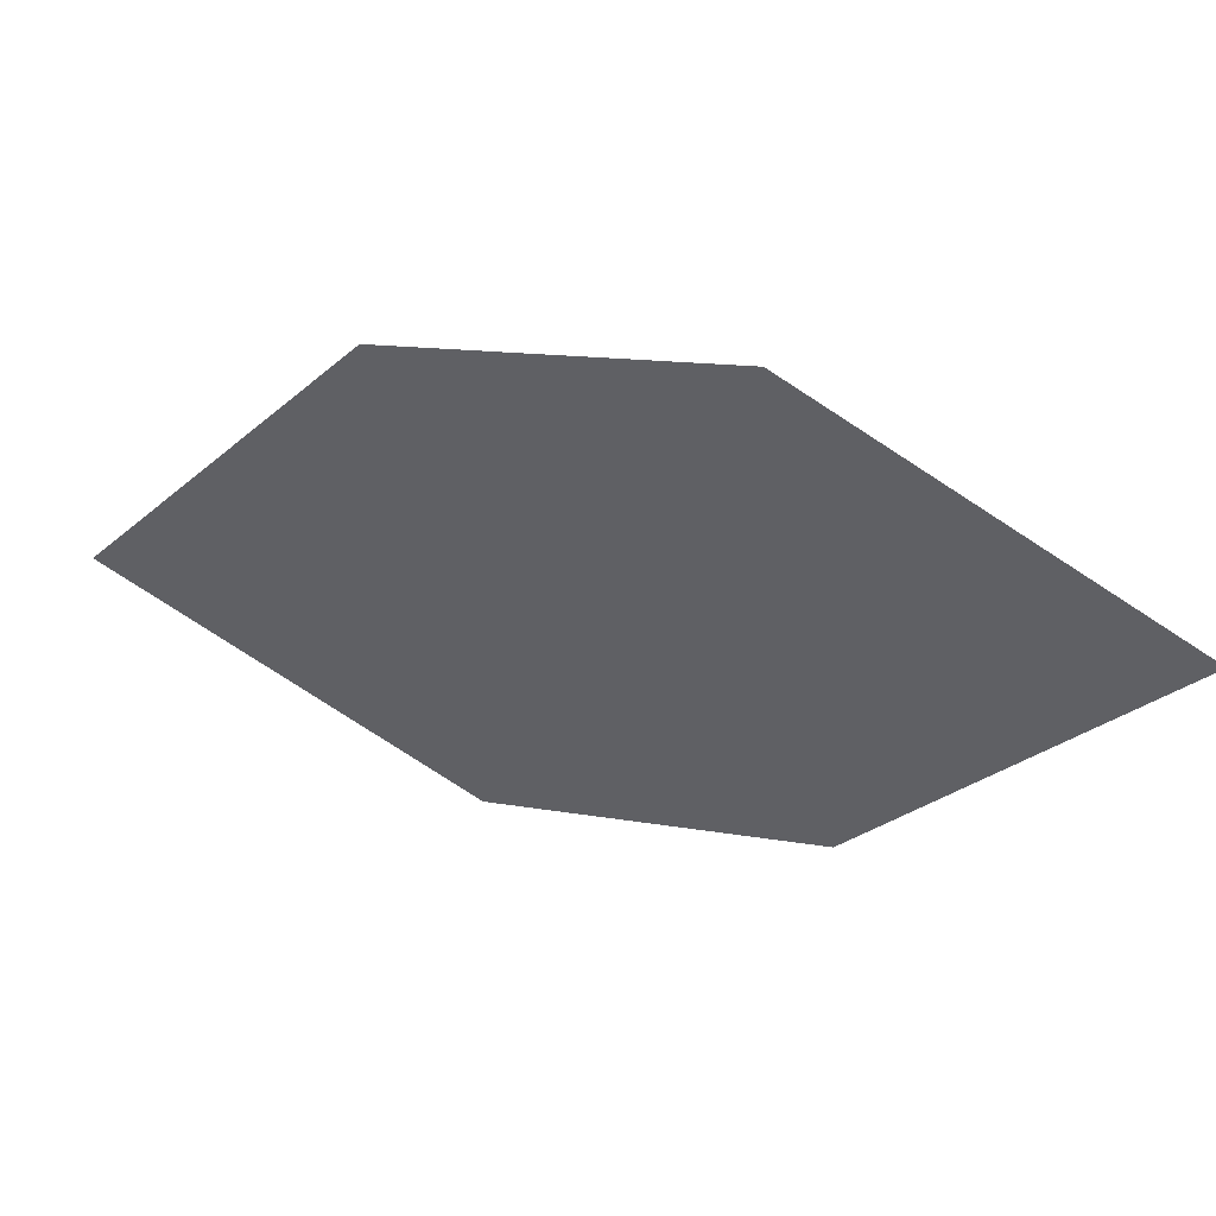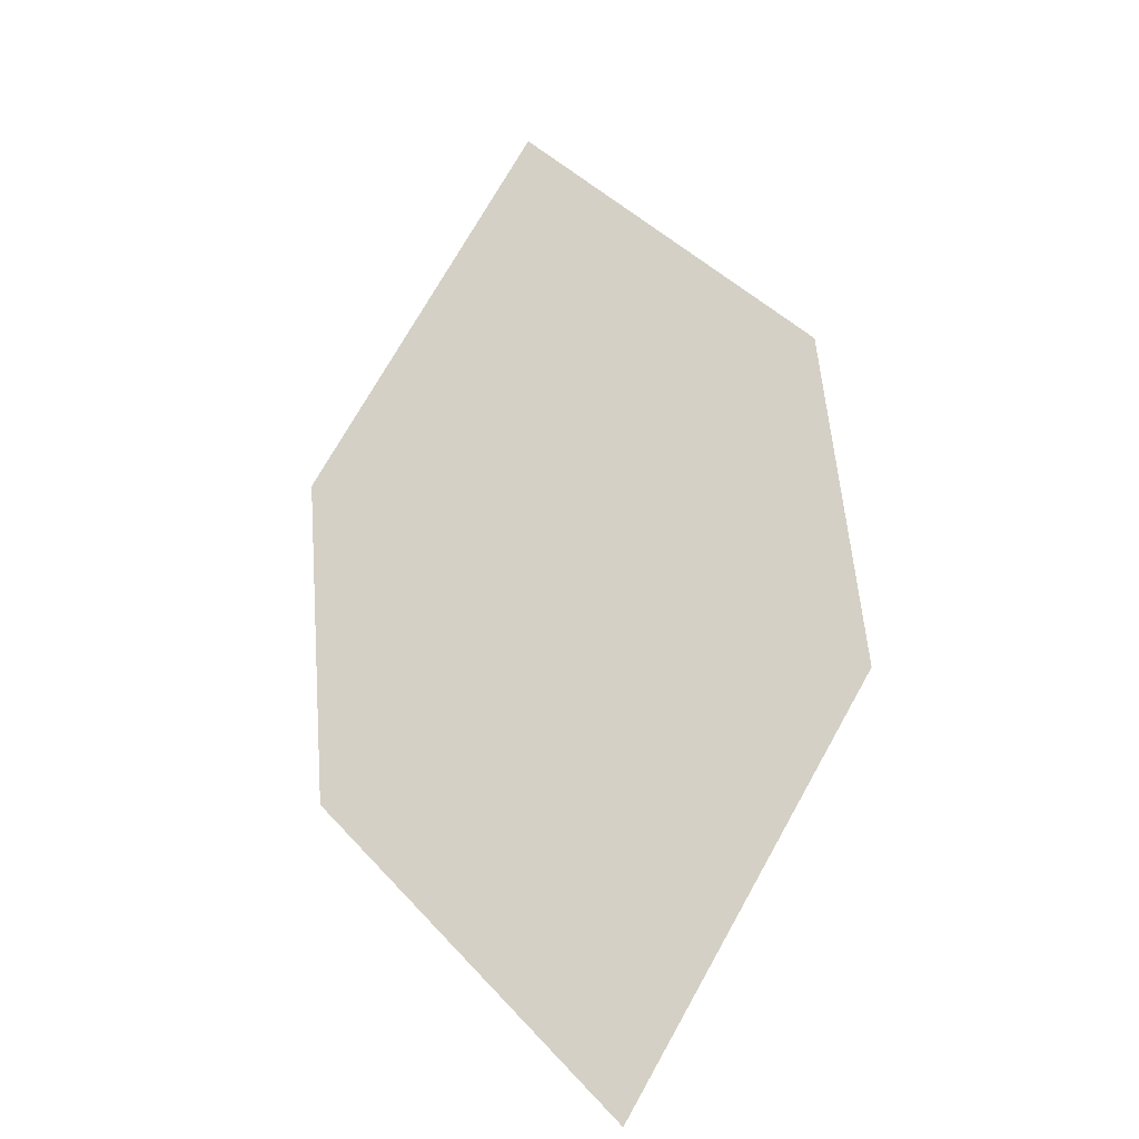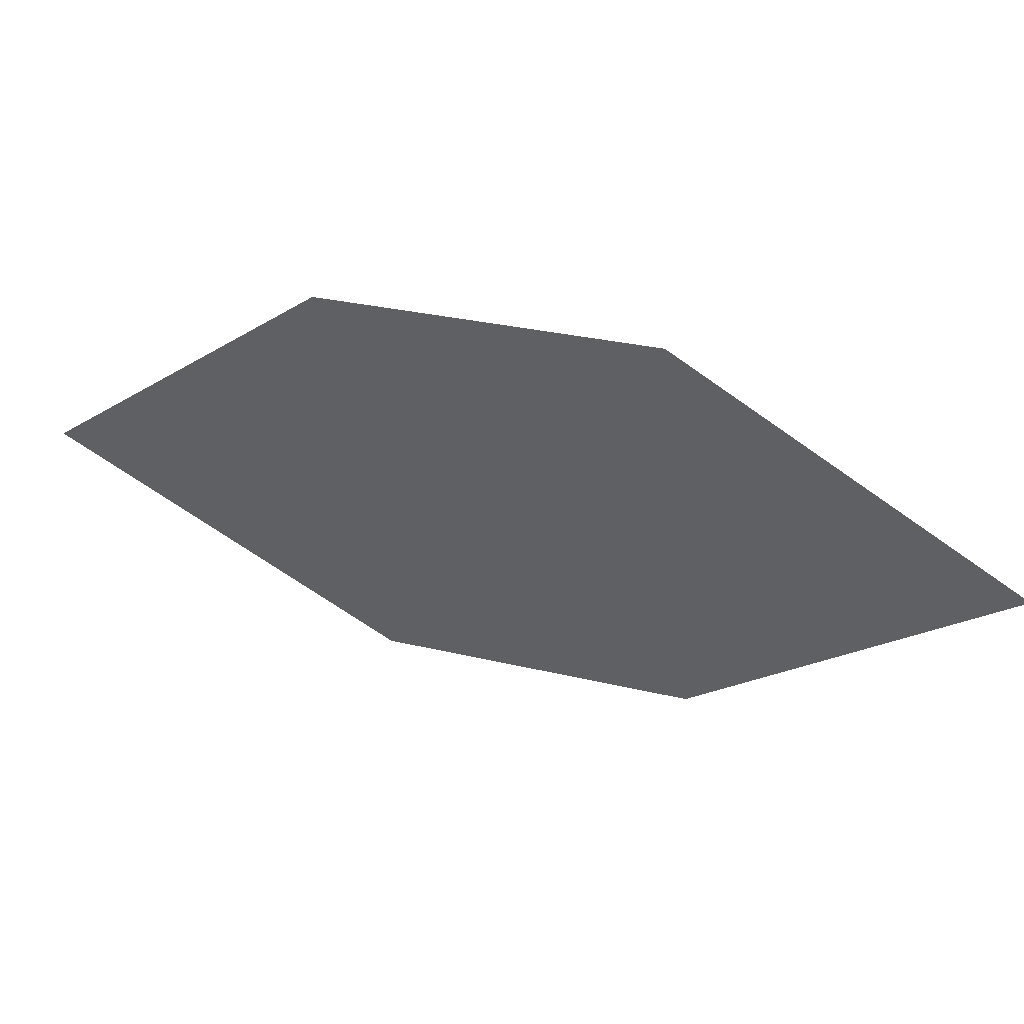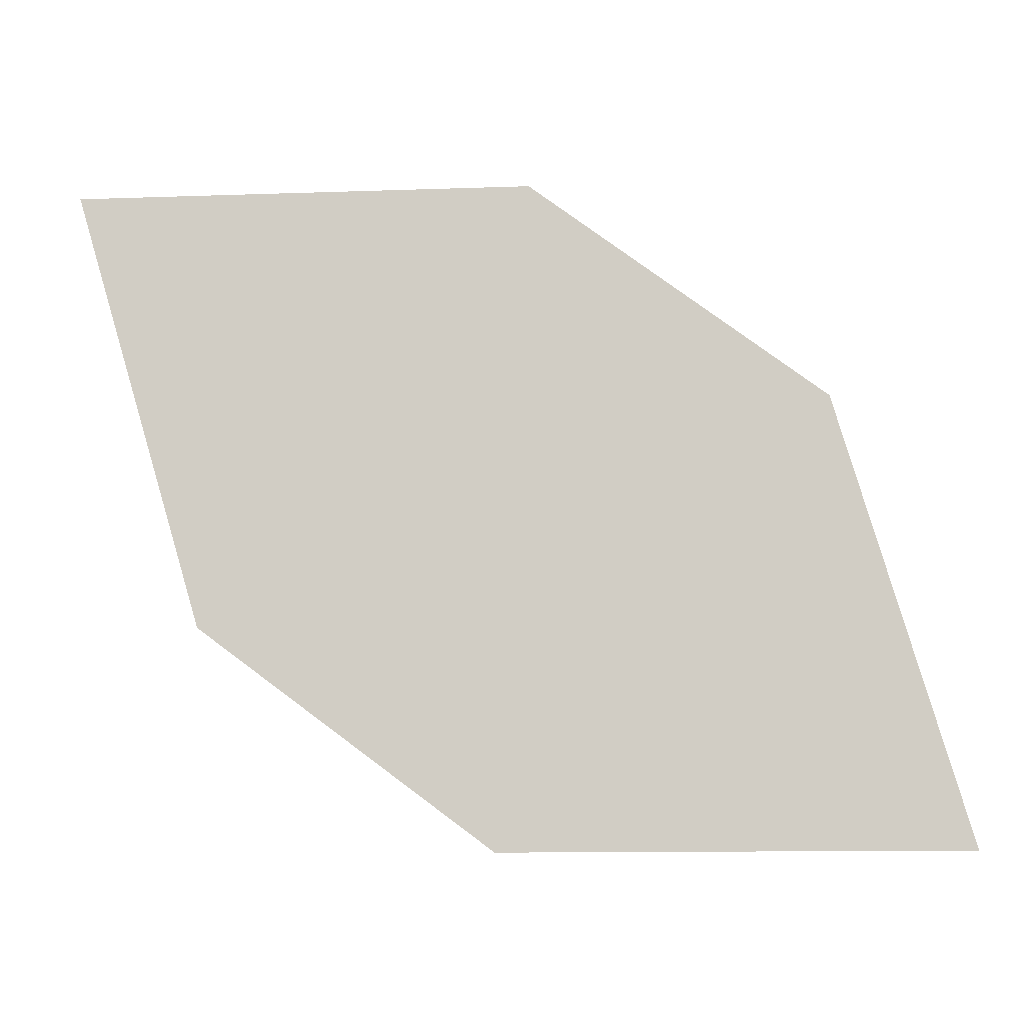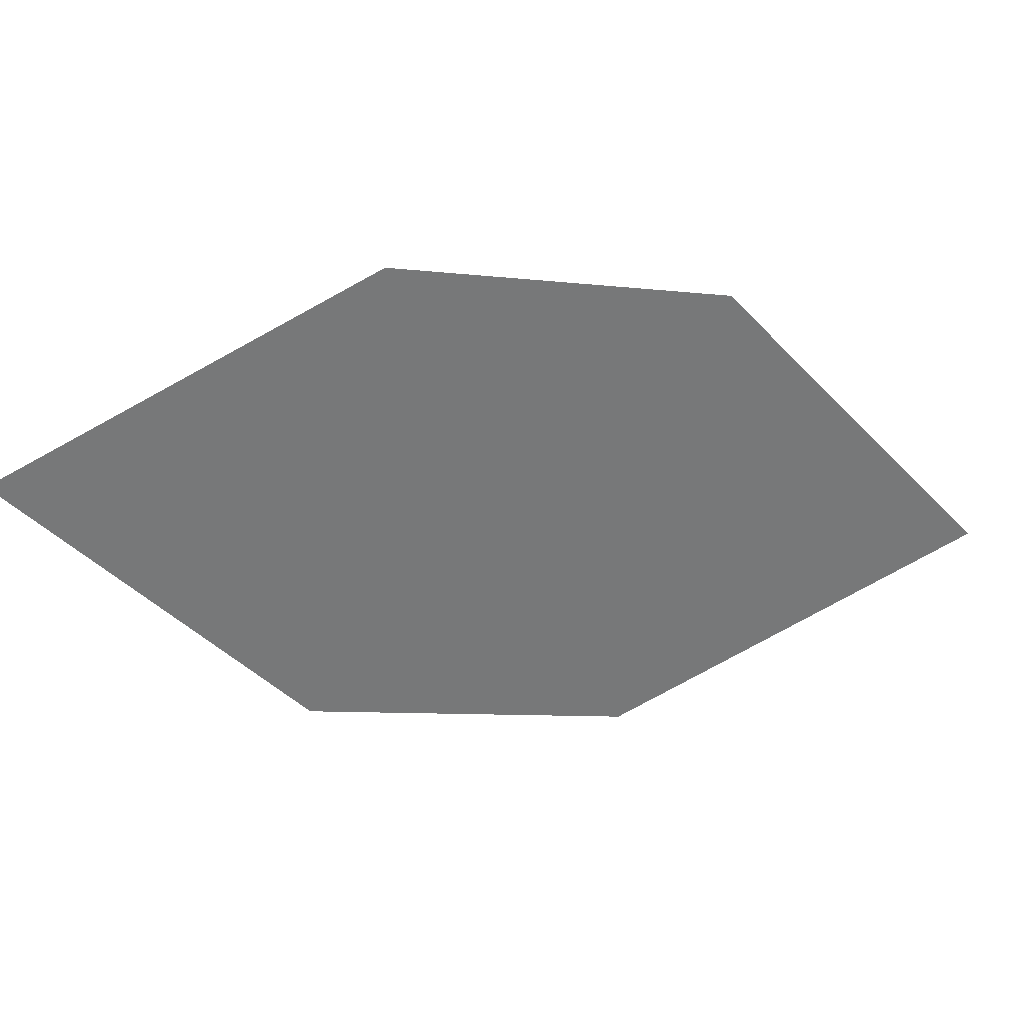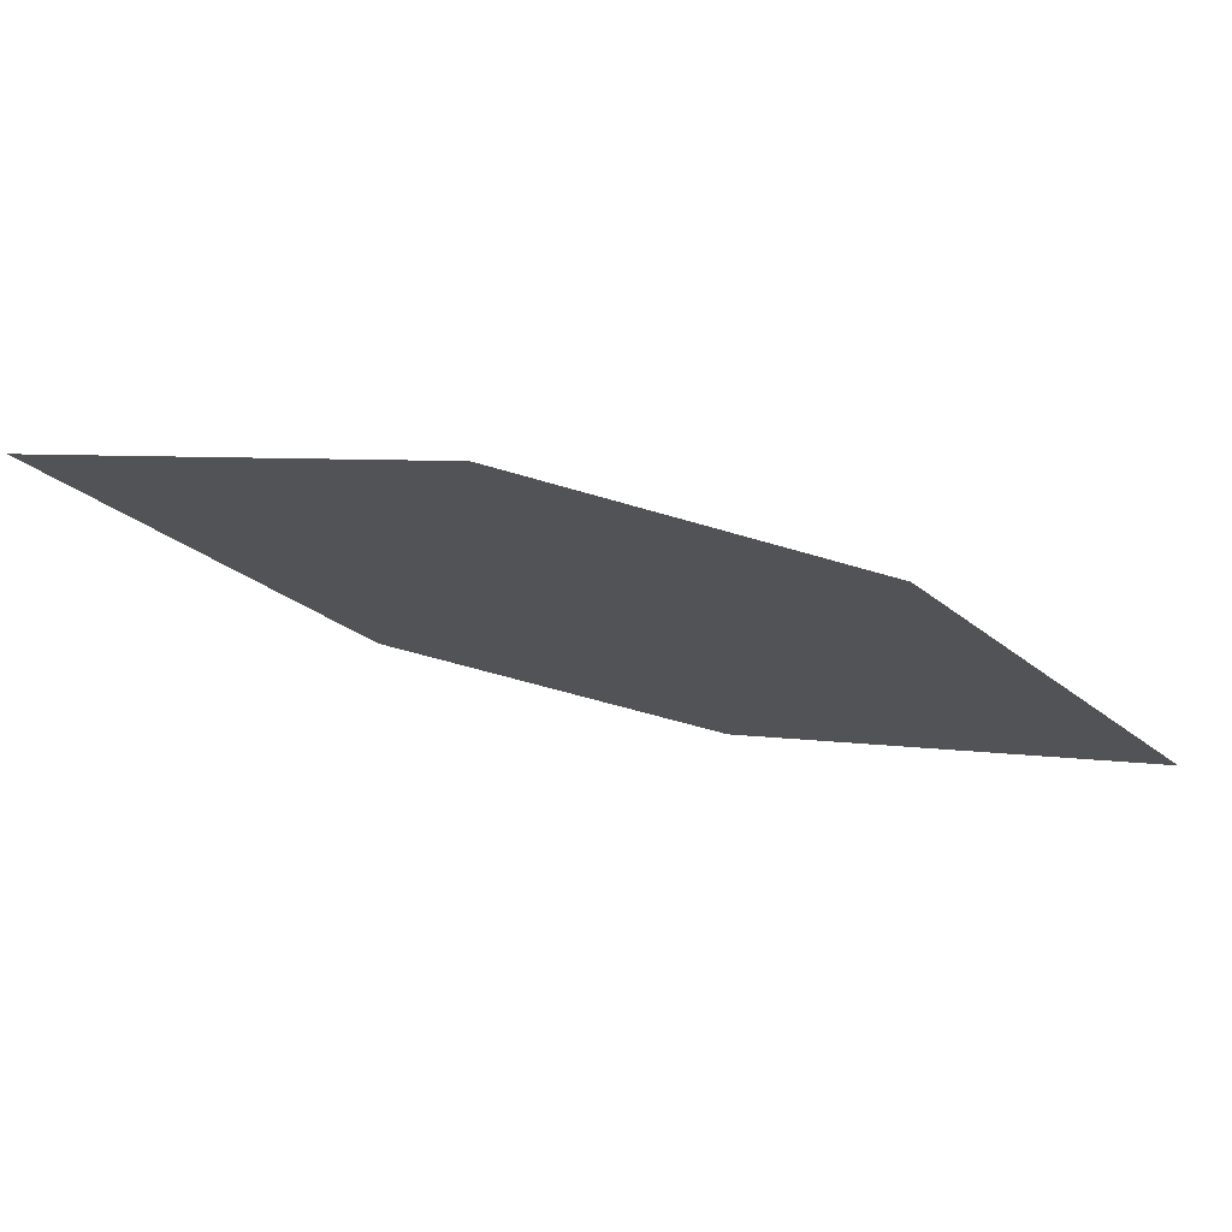
<metadata>
{"format":"obj","ext":"obj","renderer":"f3d","projection":"perspective","resolution":1024,"background":"white","views":[{"elev":-31.7,"azim":158.2,"up":"+Y"},{"elev":74.5,"azim":47.9,"up":"+Y"},{"elev":-23.3,"azim":154.4,"up":"+Y"},{"elev":-1.4,"azim":-151.1,"up":"+Z"},{"elev":-79.0,"azim":-43.0,"up":"+Y"},{"elev":3.9,"azim":134.6,"up":"+Y"}]}
</metadata>
<code>
o leaves.108
v 0.1113 0.2008 1.454
v 0.1558 0.2208 1.454
v 0.1268 0.2014 1.501
v 0.2012 0.2317 1.523
v 0.1857 0.2311 1.476
v 0.1568 0.2117 1.523
f 1 2 5 4
f 1 4 6 3

</code>
